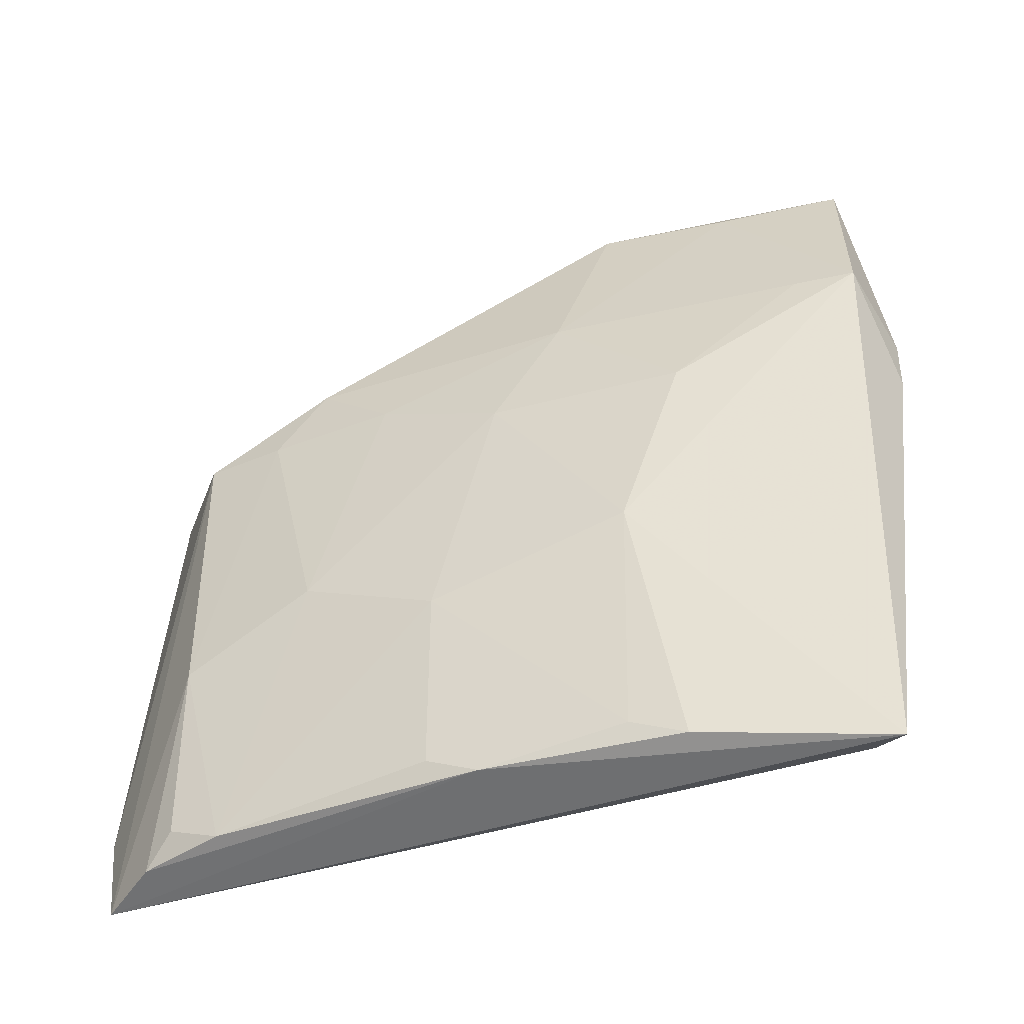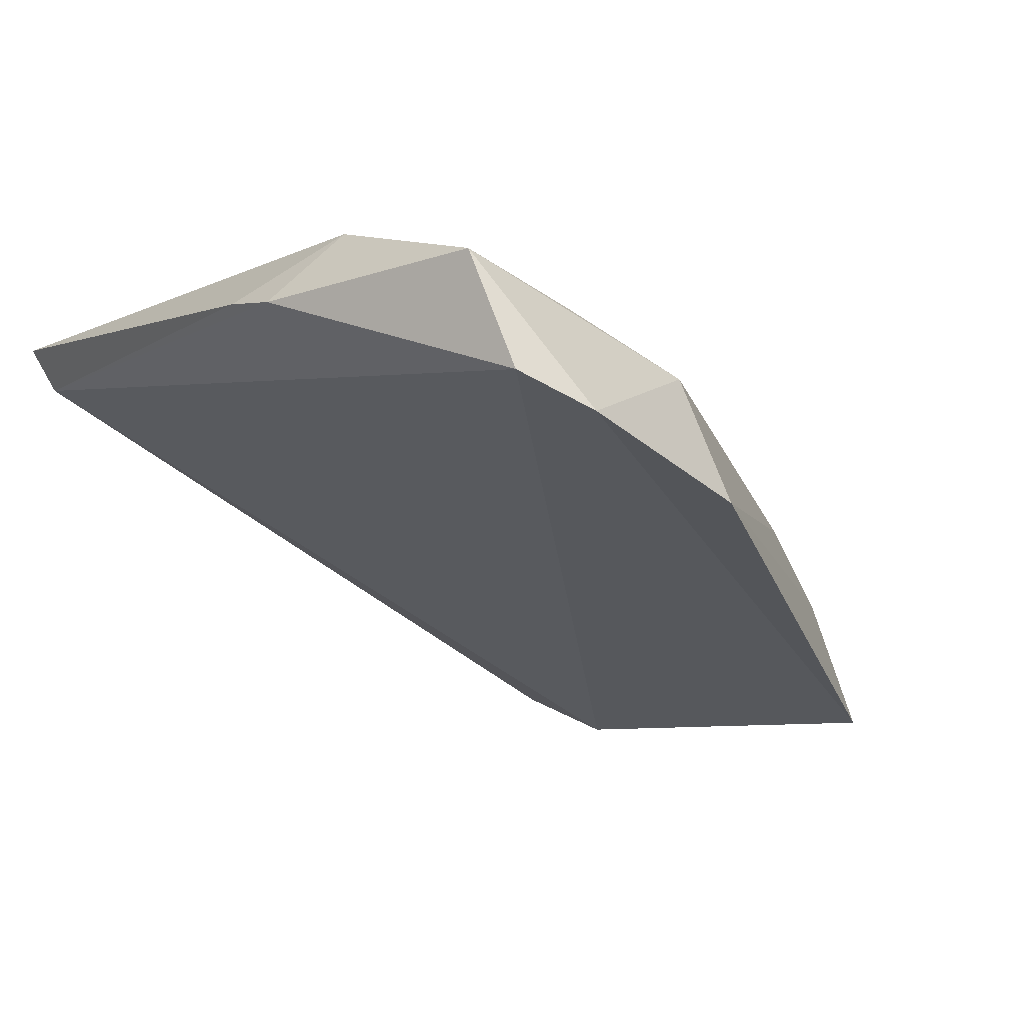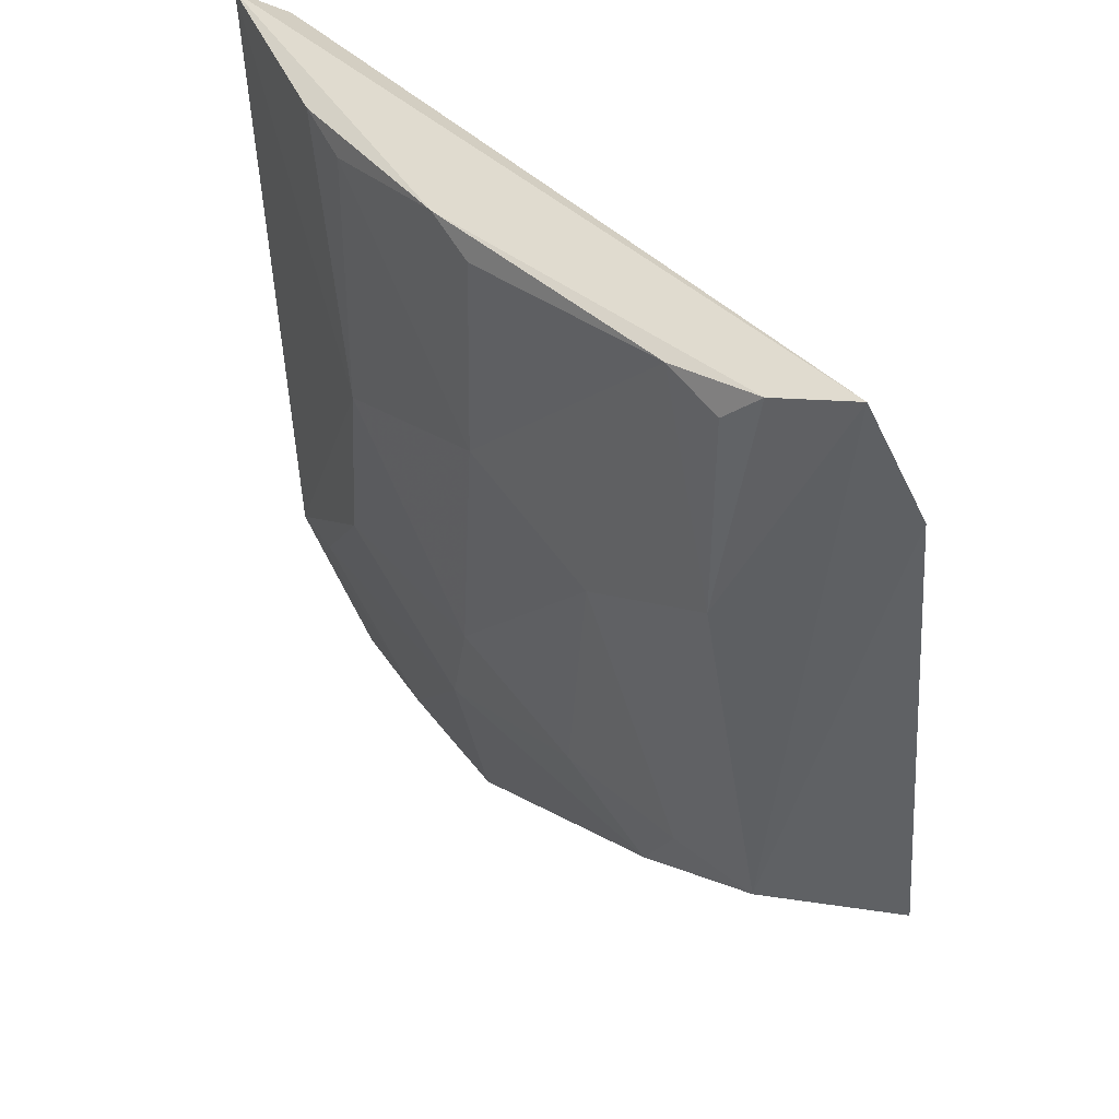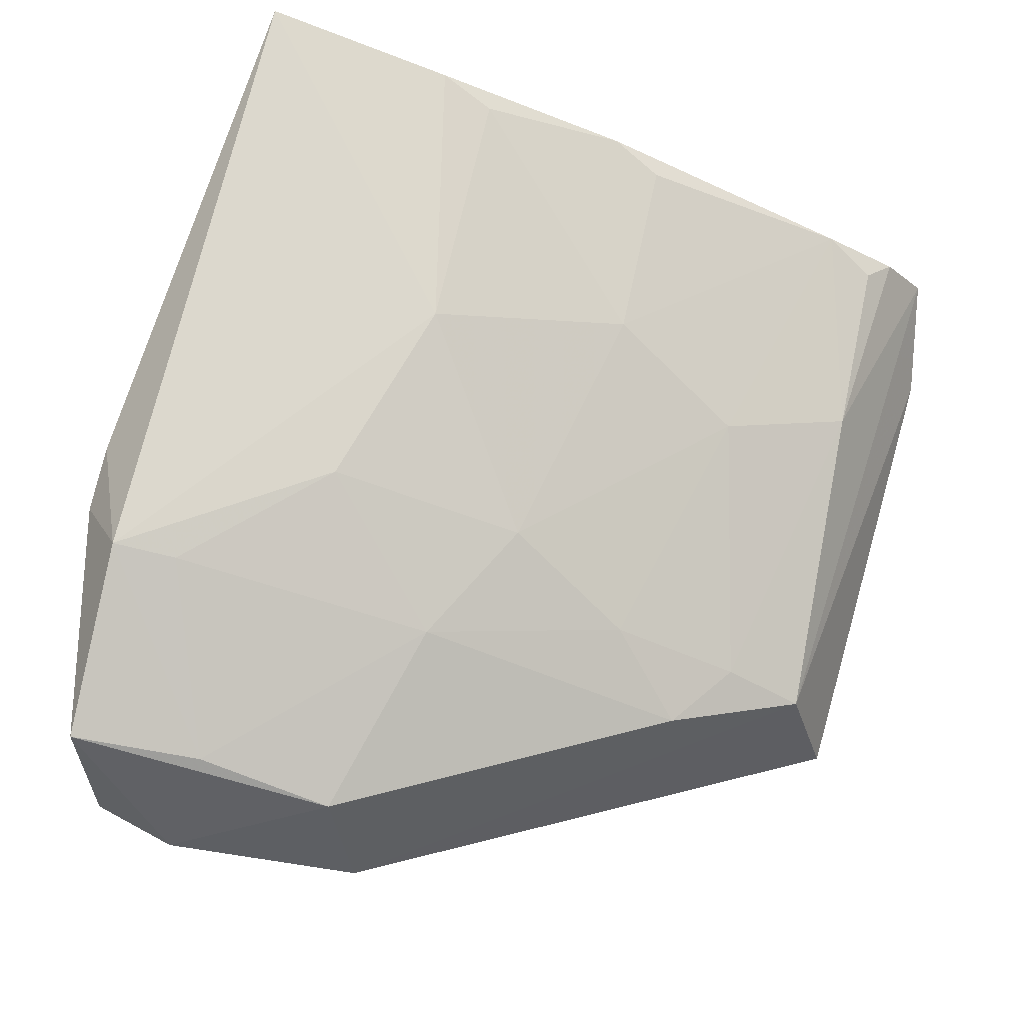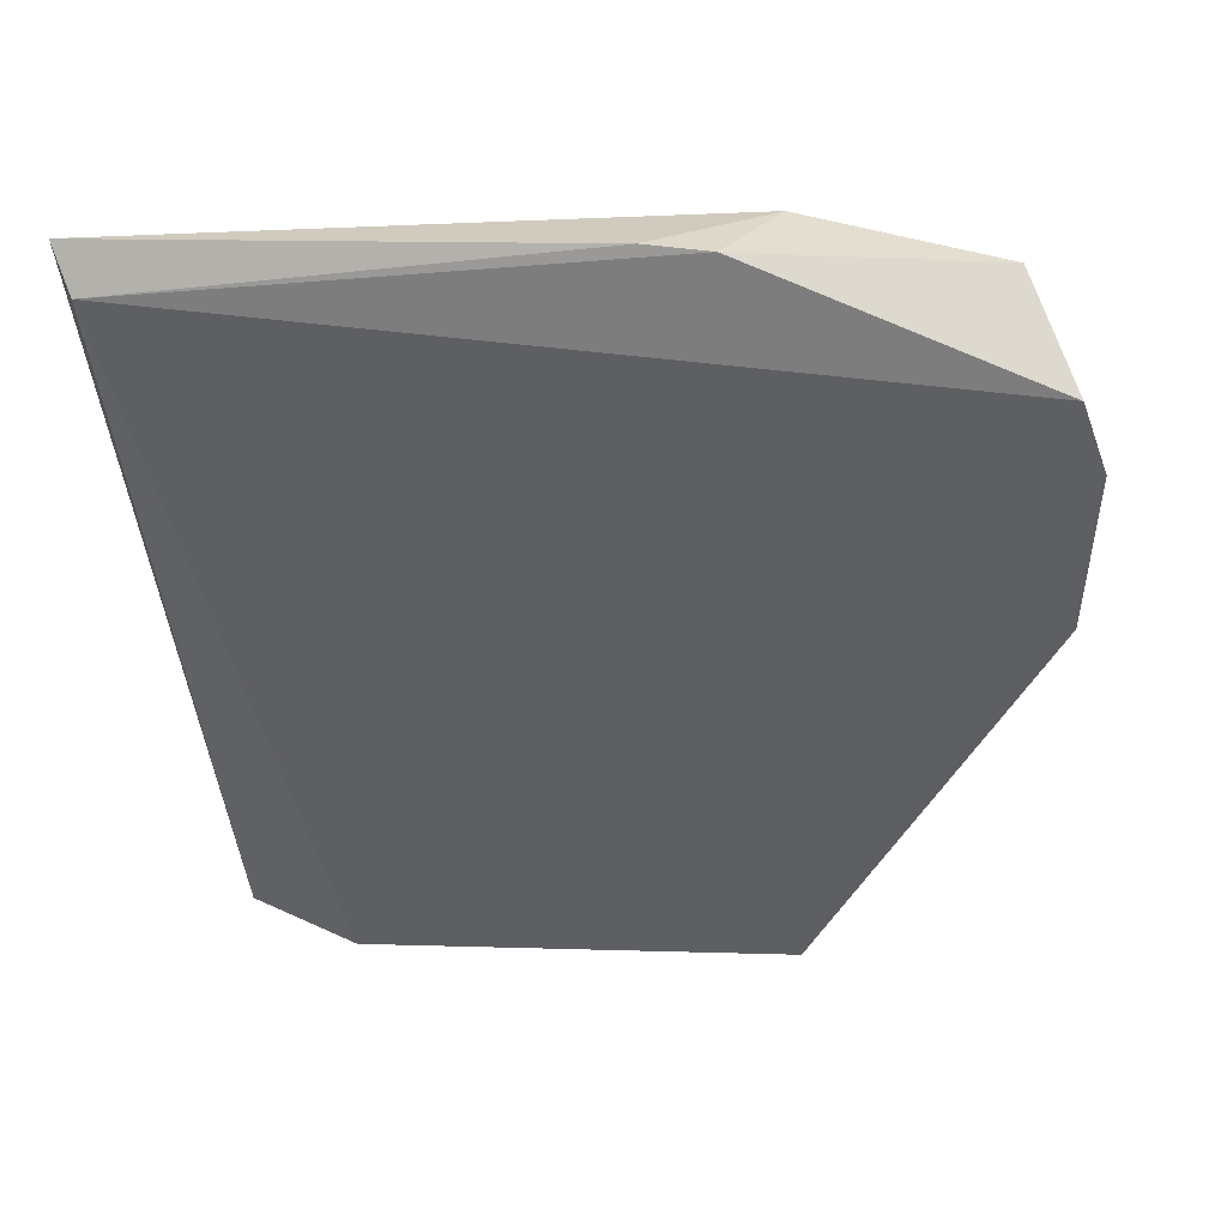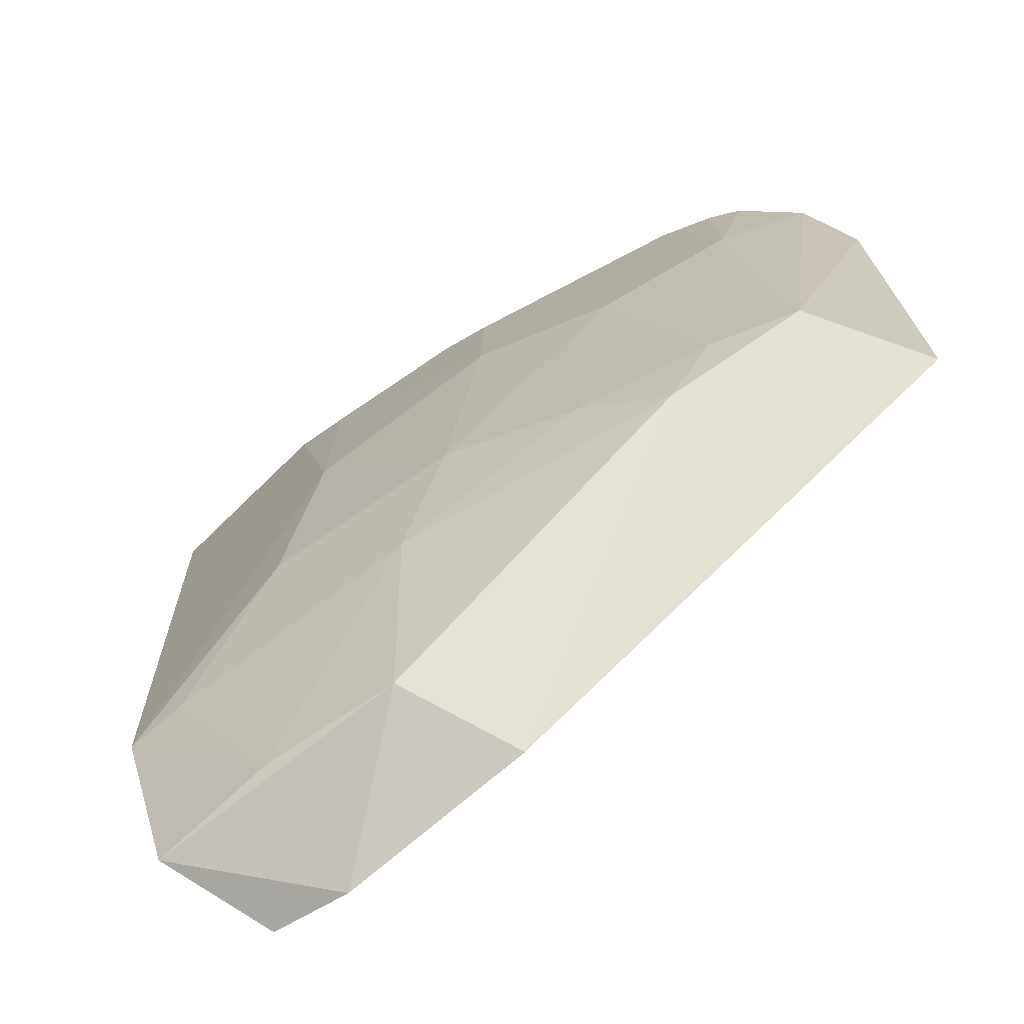
<metadata>
{"format":"obj","ext":"obj","renderer":"f3d","projection":"perspective","resolution":1024,"background":"white","views":[{"elev":50.2,"azim":0.8,"up":"+Y"},{"elev":-12.6,"azim":139.9,"up":"+Y"},{"elev":38.9,"azim":-104.8,"up":"+Z"},{"elev":69.0,"azim":-167.3,"up":"+Y"},{"elev":-23.8,"azim":97.6,"up":"+Y"},{"elev":-75.3,"azim":-126.6,"up":"+Z"}]}
</metadata>
<code>
v -0.2728 0.3967 0.1182
v -0.09986 0.4373 -0.04947
v -0.1013 0.4735 0.1386
v -0.1402 0.4776 0.1379
v -0.2273 0.431 0.002426
v -0.09505 0.4779 0.001822
v -0.2689 0.4078 0.1429
v -0.2664 0.388 0.01323
v -0.08348 0.4631 0.01345
v -0.09645 0.4843 0.1424
v -0.1525 0.474 0.07576
v -0.1538 0.4473 -0.03988
v -0.2566 0.4176 0.01734
v -0.09501 0.4634 -0.04055
v -0.08394 0.4662 0.0279
v -0.1841 0.4624 0.1379
v -0.1671 0.4574 0.003186
v -0.1601 0.4196 -0.04831
v -0.2261 0.4436 0.07583
v -0.1238 0.4575 -0.03781
v -0.1172 0.4311 -0.05357
v -0.1525 0.4741 0.1331
v -0.1391 0.4731 0.03157
v -0.2389 0.4285 0.01844
v -0.1825 0.4581 0.03164
v -0.1958 0.4589 0.09011
v -0.2543 0.4288 0.09014
v -0.1091 0.4745 0.002596
v -0.2106 0.4428 0.01839
v -0.2425 0.4345 0.1379
v -0.2594 0.4222 0.1399
v -0.1955 0.4582 0.133
v -0.2539 0.4282 0.1329
f 1 2 3
f 7 1 3
f 8 2 1
f 9 3 2
f 10 7 3
f 11 10 6
f 11 4 10
f 13 8 1
f 13 1 7
f 14 9 2
f 14 6 9
f 15 9 6
f 15 6 10
f 15 10 3
f 15 3 9
f 16 10 4
f 16 7 10
f 17 12 5
f 18 5 12
f 18 13 5
f 18 8 13
f 20 14 12
f 20 6 14
f 20 12 17
f 21 14 2
f 21 12 14
f 21 18 12
f 21 2 8
f 21 8 18
f 22 16 4
f 22 4 11
f 23 11 6
f 24 5 13
f 25 23 17
f 25 11 23
f 26 25 19
f 26 11 25
f 26 22 11
f 26 16 22
f 27 13 7
f 27 24 13
f 27 19 24
f 28 20 17
f 28 6 20
f 28 23 6
f 28 17 23
f 29 25 17
f 29 17 5
f 29 5 24
f 29 24 19
f 29 19 25
f 30 26 19
f 30 19 27
f 31 27 7
f 31 7 16
f 31 16 30
f 32 30 16
f 32 16 26
f 32 26 30
f 33 31 30
f 33 30 27
f 33 27 31

</code>
